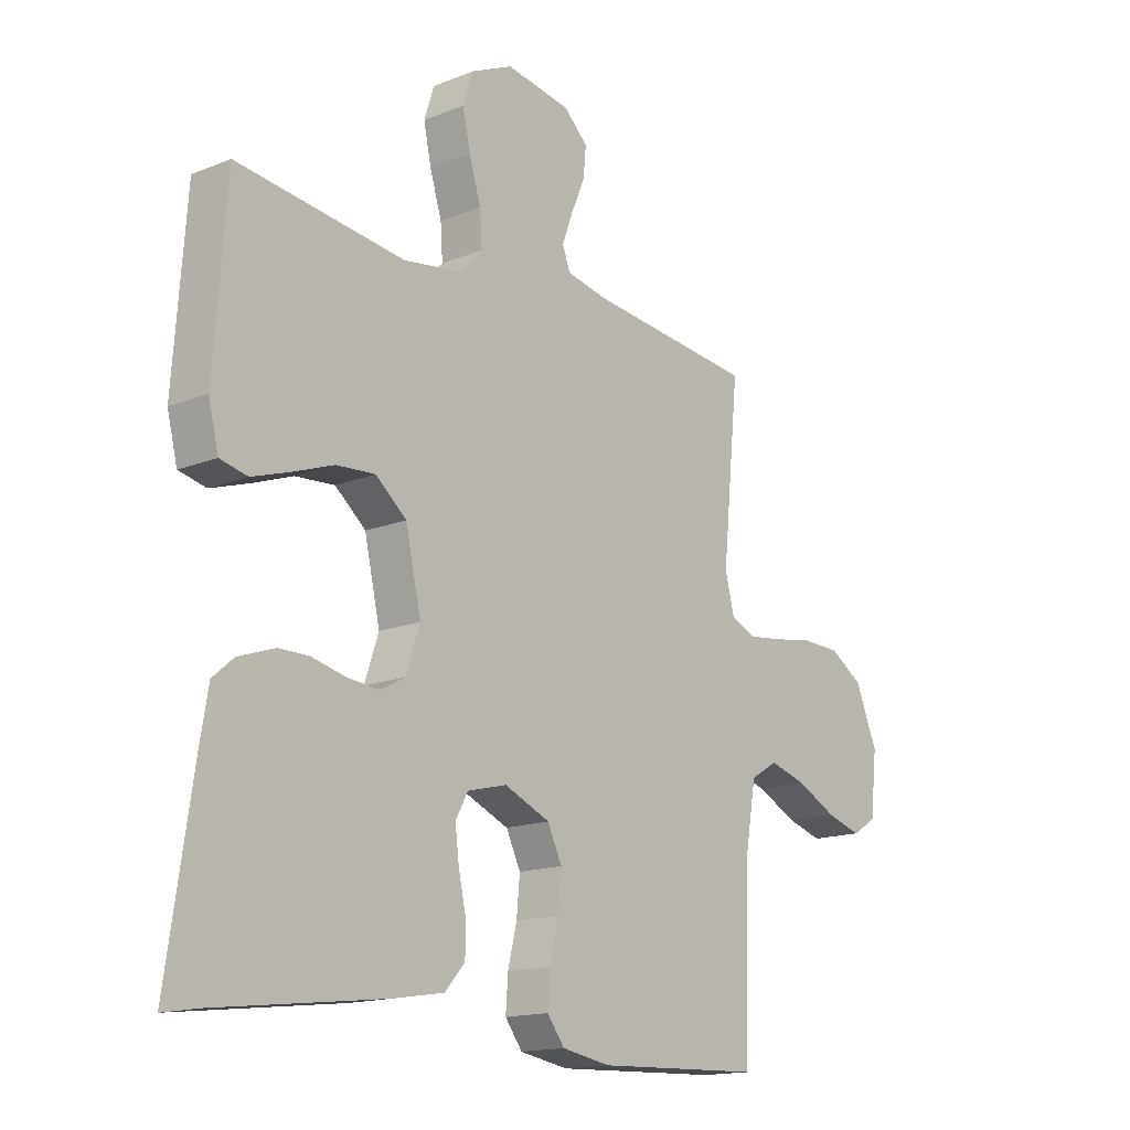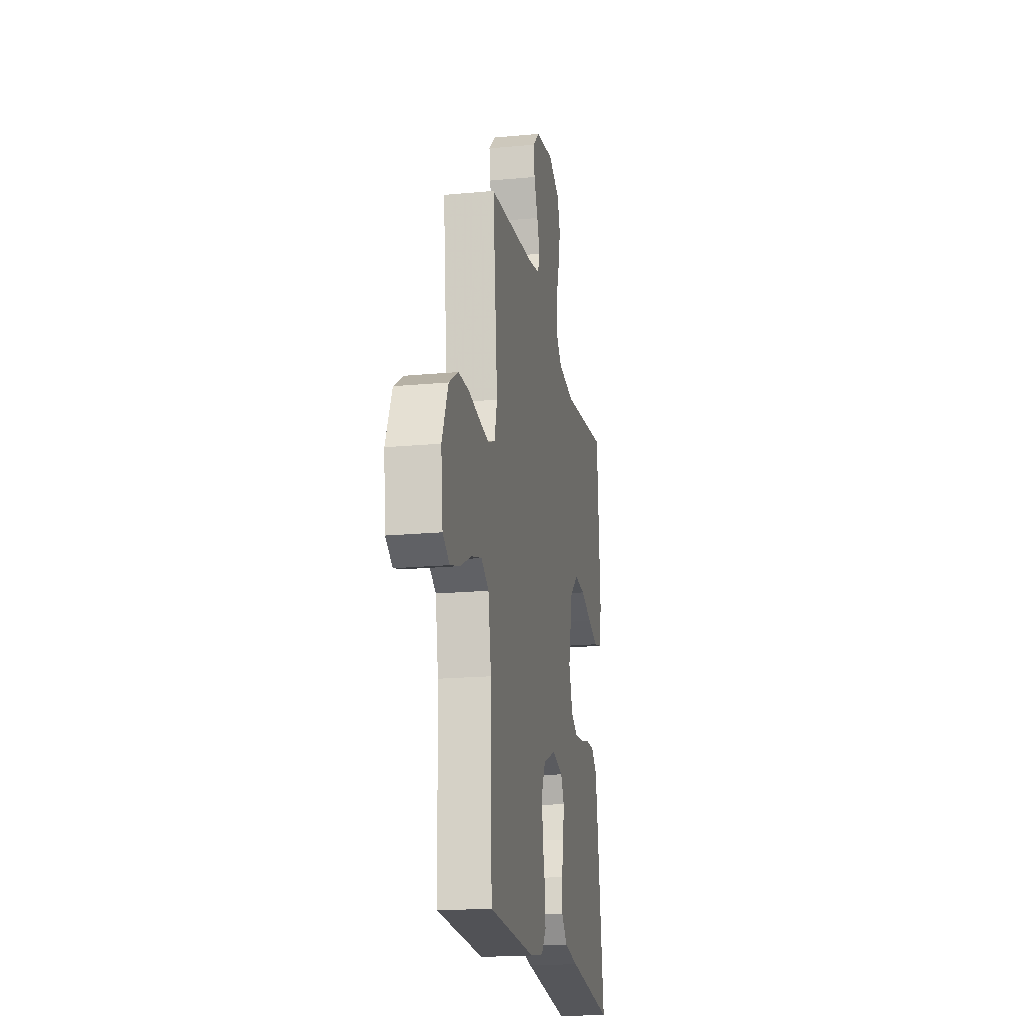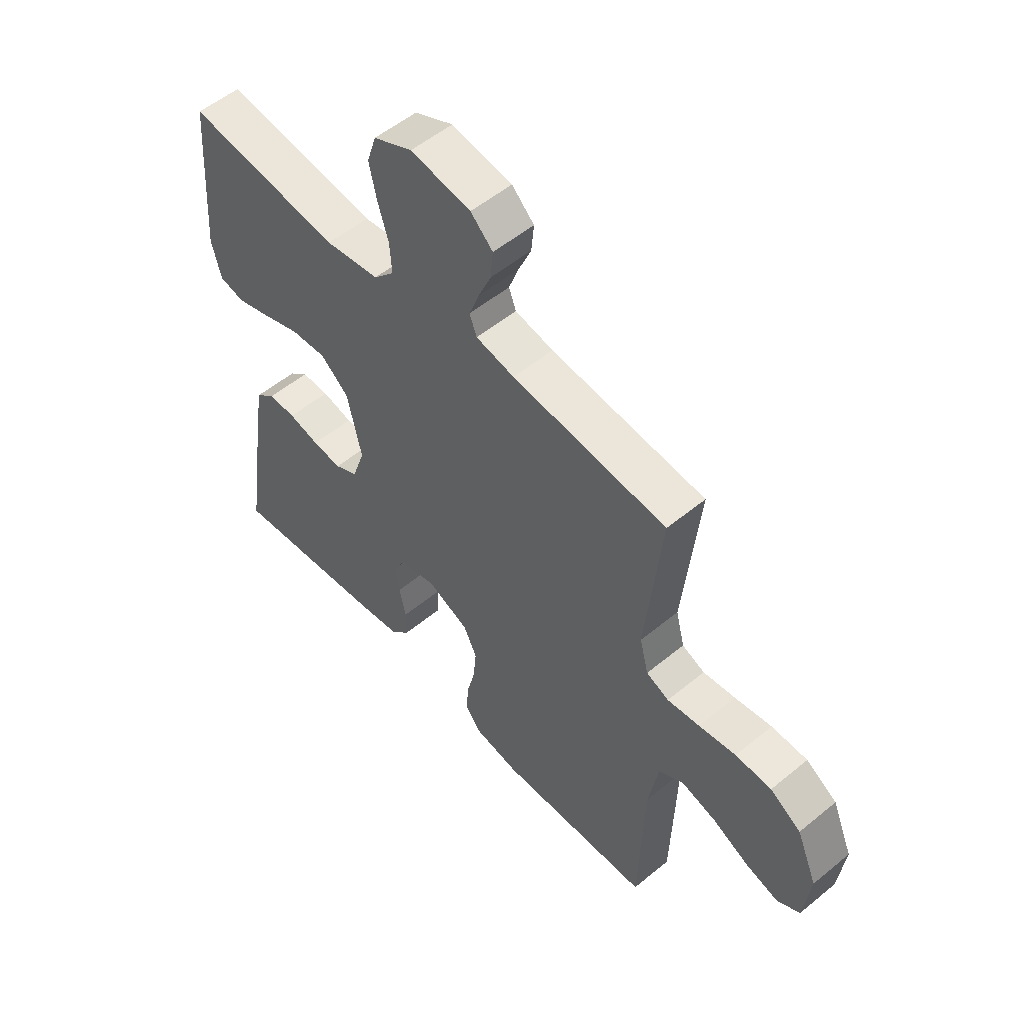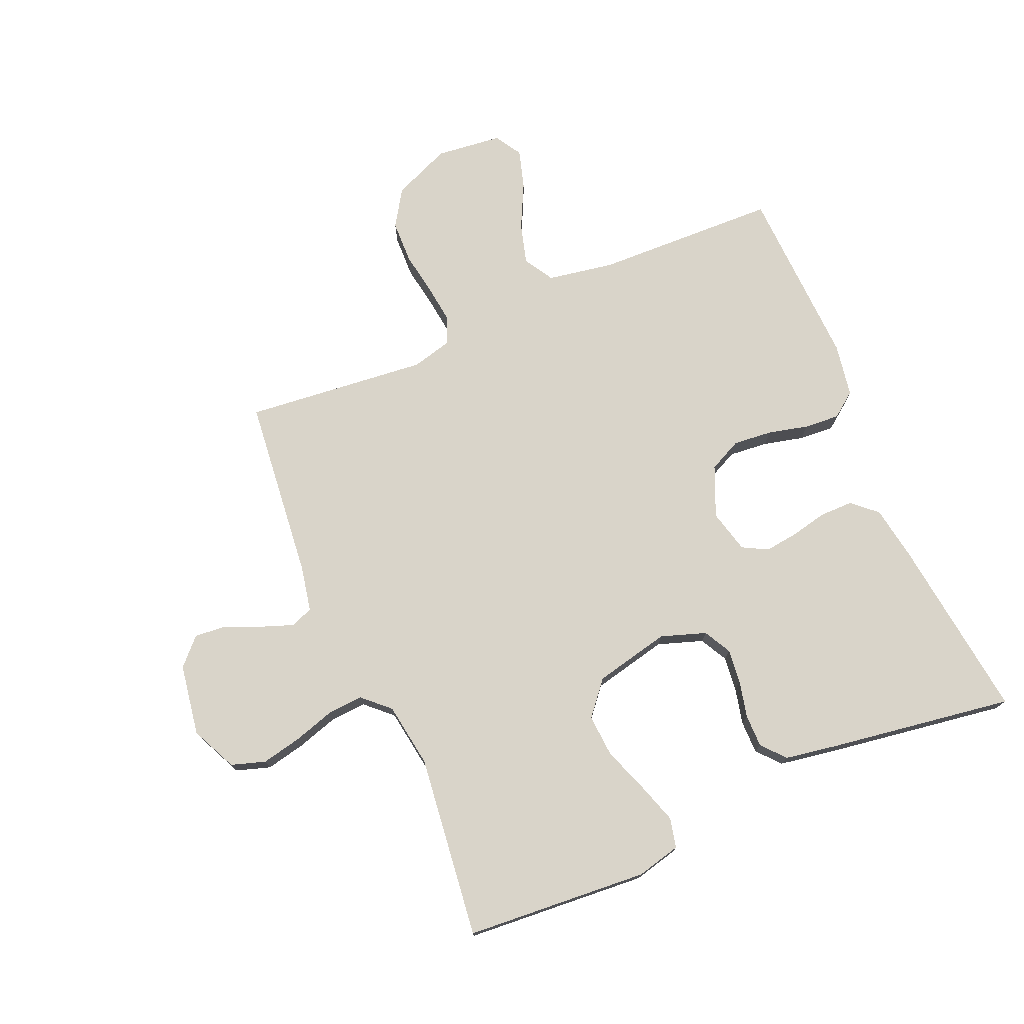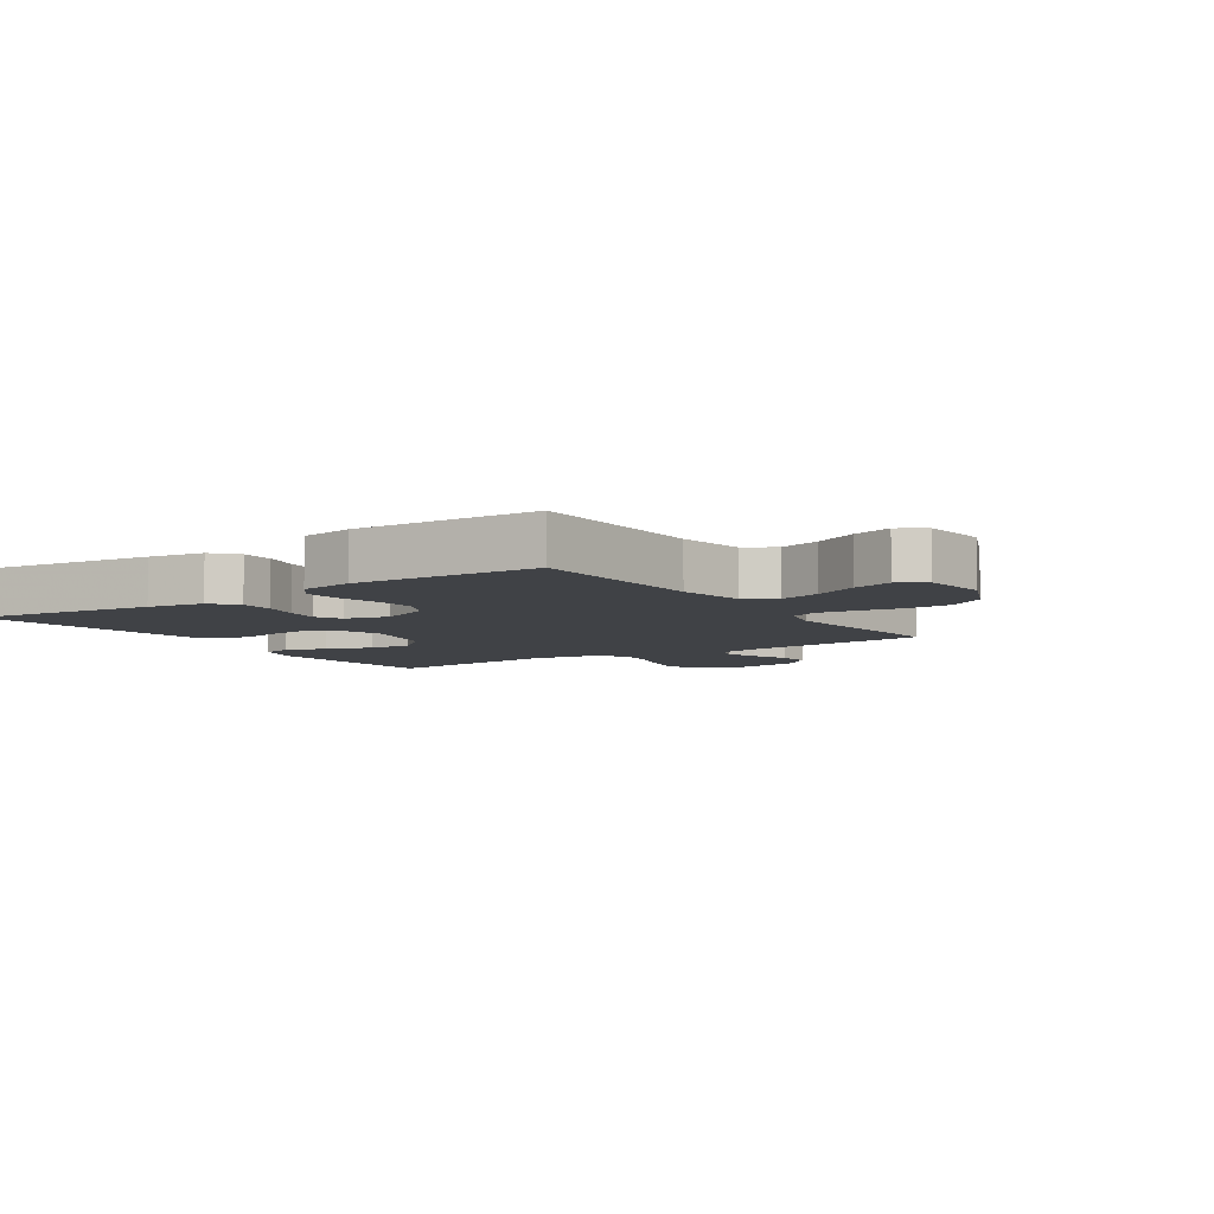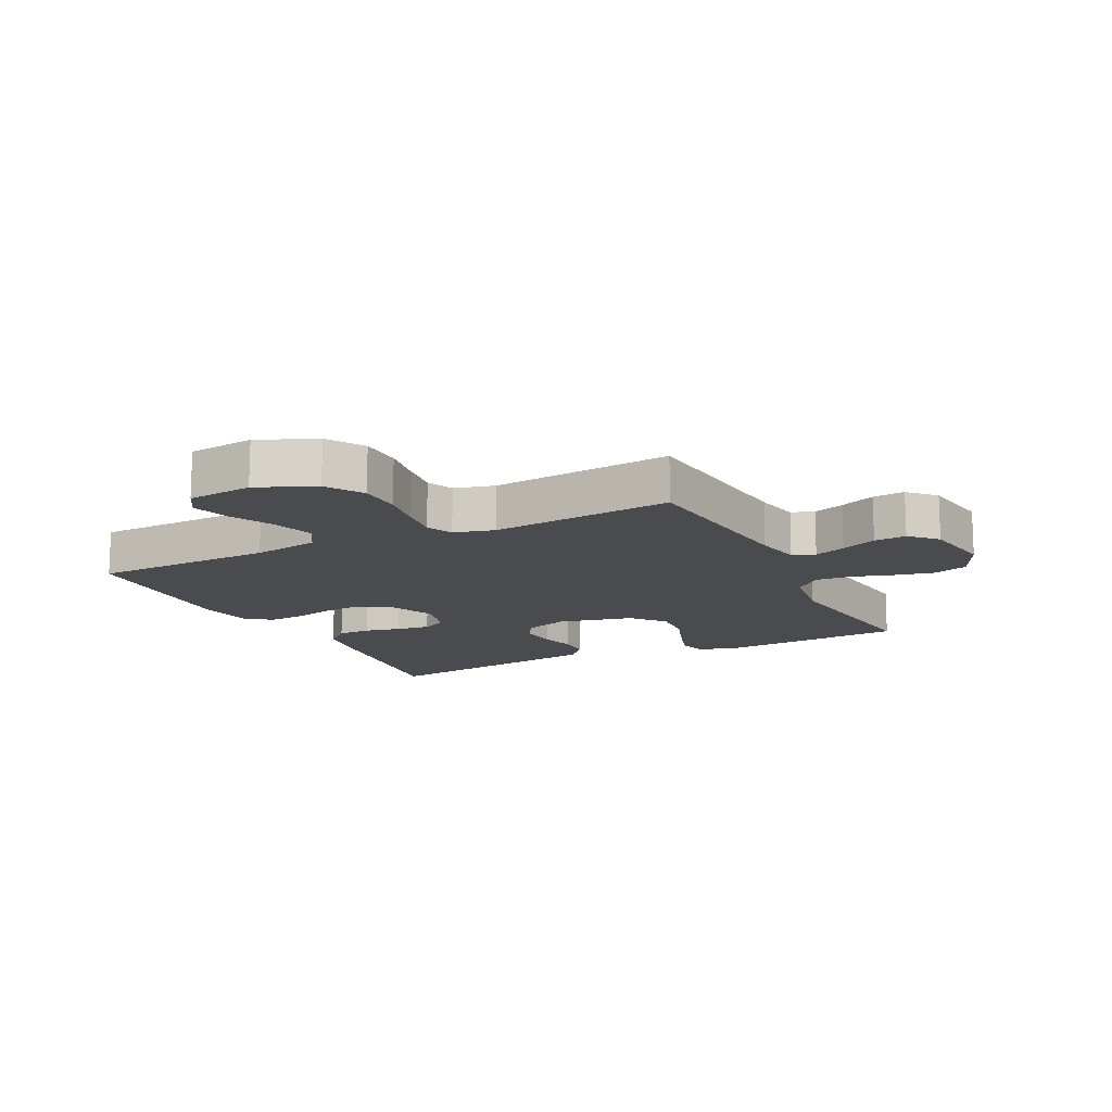
<metadata>
{"format":"obj","ext":"obj","renderer":"f3d","projection":"perspective","resolution":1024,"background":"white","views":[{"elev":-15.6,"azim":130.0,"up":"+Z"},{"elev":-19.1,"azim":-79.9,"up":"+Z"},{"elev":54.1,"azim":-131.2,"up":"+Z"},{"elev":74.9,"azim":66.8,"up":"+Y"},{"elev":-6.5,"azim":-146.3,"up":"+Y"},{"elev":-13.9,"azim":-63.7,"up":"+Y"}]}
</metadata>
<code>
v 0.5 0.07 0.5
v 0.522 0.07 0.2
v 0.504 0.07 0.127
v 0.455 0.07 0.116
v 0.388 0.07 0.138
v 0.314 0.07 0.165
v 0.244 0.07 0.17
v 0.189 0.07 0.124
v 0.161 0.07 0
v 0.186 0.07 -0.074
v 0.231 0.07 -0.098
v 0.288 0.07 -0.092
v 0.348 0.07 -0.078
v 0.402 0.07 -0.078
v 0.44 0.07 -0.111
v 0.455 0.07 -0.2
v 0.5 0.07 -0.5
v 0.2 0.07 -0.463
v 0.109 0.07 -0.448
v 0.073 0.07 -0.408
v 0.073 0.07 -0.353
v 0.086 0.07 -0.294
v 0.093 0.07 -0.238
v 0.071 0.07 -0.197
v 0 0.07 -0.179
v -0.082 0.07 -0.214
v -0.108 0.07 -0.268
v -0.102 0.07 -0.332
v -0.086 0.07 -0.398
v -0.082 0.07 -0.456
v -0.113 0.07 -0.497
v -0.2 0.07 -0.512
v -0.5 0.07 -0.5
v -0.509 0.07 -0.2
v -0.528 0.07 -0.09
v -0.577 0.07 -0.061
v -0.644 0.07 -0.08
v -0.716 0.07 -0.116
v -0.78 0.07 -0.135
v -0.824 0.07 -0.108
v -0.836 0.07 0
v -0.796 0.07 0.095
v -0.736 0.07 0.133
v -0.666 0.07 0.135
v -0.594 0.07 0.123
v -0.531 0.07 0.115
v -0.487 0.07 0.134
v -0.47 0.07 0.2
v -0.5 0.07 0.5
v -0.2 0.07 0.531
v -0.125 0.07 0.546
v -0.111 0.07 0.583
v -0.13 0.07 0.635
v -0.155 0.07 0.693
v -0.16 0.07 0.746
v -0.117 0.07 0.787
v 0 0.07 0.806
v 0.075 0.07 0.771
v 0.093 0.07 0.715
v 0.079 0.07 0.65
v 0.058 0.07 0.582
v 0.054 0.07 0.523
v 0.094 0.07 0.48
v 0.2 0.07 0.464
v 0.5 0 0.5
v 0.522 0 0.2
v 0.504 0 0.127
v 0.455 0 0.116
v 0.388 0 0.138
v 0.314 0 0.165
v 0.244 0 0.17
v 0.189 0 0.124
v 0.161 0 0
v 0.186 0 -0.074
v 0.231 0 -0.098
v 0.288 0 -0.092
v 0.348 0 -0.078
v 0.402 0 -0.078
v 0.44 0 -0.111
v 0.455 0 -0.2
v 0.5 0 -0.5
v 0.2 0 -0.463
v 0.109 0 -0.448
v 0.073 0 -0.408
v 0.073 0 -0.353
v 0.086 0 -0.294
v 0.093 0 -0.238
v 0.071 0 -0.197
v 0 0 -0.179
v -0.082 0 -0.214
v -0.108 0 -0.268
v -0.102 0 -0.332
v -0.086 0 -0.398
v -0.082 0 -0.456
v -0.113 0 -0.497
v -0.2 0 -0.512
v -0.5 0 -0.5
v -0.509 0 -0.2
v -0.528 0 -0.09
v -0.577 0 -0.061
v -0.644 0 -0.08
v -0.716 0 -0.116
v -0.78 0 -0.135
v -0.824 0 -0.108
v -0.836 0 0
v -0.796 0 0.095
v -0.736 0 0.133
v -0.666 0 0.135
v -0.594 0 0.123
v -0.531 0 0.115
v -0.487 0 0.134
v -0.47 0 0.2
v -0.5 0 0.5
v -0.2 0 0.531
v -0.125 0 0.546
v -0.111 0 0.583
v -0.13 0 0.635
v -0.155 0 0.693
v -0.16 0 0.746
v -0.117 0 0.787
v 0 0 0.806
v 0.075 0 0.771
v 0.093 0 0.715
v 0.079 0 0.65
v 0.058 0 0.582
v 0.054 0 0.523
v 0.094 0 0.48
v 0.2 0 0.464
f 58 59 60 61
f 56 57 58 61
f 56 61 62
f 53 54 55 56
f 52 53 56 62
f 51 52 62 63
f 48 49 50
f 47 48 50 51
f 42 43 44 45
f 42 45 46
f 41 42 46
f 40 41 46
f 37 38 39 40
f 36 37 40 46
f 35 36 46 47
f 31 32 33 34
f 28 29 30 31
f 27 28 31 34
f 26 27 34 35
f 19 20 21 22
f 19 22 23
f 18 19 23
f 17 18 23
f 16 17 23 24
f 12 13 14 15
f 11 12 15 16
f 3 4 5 6
f 1 2 3 6
f 64 1 6 7
f 63 64 7 8
f 51 63 8 9
f 47 51 9 10
f 25 26 35 47
f 25 47 10 11
f 11 16 24 25
f 125 124 123 122
f 125 122 121 120
f 126 125 120
f 120 119 118 117
f 126 120 117 116
f 127 126 116 115
f 114 113 112
f 115 114 112 111
f 109 108 107 106
f 110 109 106
f 110 106 105
f 110 105 104
f 104 103 102 101
f 110 104 101 100
f 111 110 100 99
f 98 97 96 95
f 95 94 93 92
f 98 95 92 91
f 99 98 91 90
f 86 85 84 83
f 87 86 83
f 87 83 82
f 87 82 81
f 88 87 81 80
f 79 78 77 76
f 80 79 76 75
f 70 69 68 67
f 70 67 66 65
f 71 70 65 128
f 72 71 128 127
f 73 72 127 115
f 74 73 115 111
f 111 99 90 89
f 75 74 111 89
f 89 88 80 75
f 1 65 66 2
f 2 66 67 3
f 3 67 68 4
f 4 68 69 5
f 5 69 70 6
f 6 70 71 7
f 7 71 72 8
f 8 72 73 9
f 9 73 74 10
f 10 74 75 11
f 11 75 76 12
f 12 76 77 13
f 13 77 78 14
f 14 78 79 15
f 15 79 80 16
f 16 80 81 17
f 17 81 82 18
f 18 82 83 19
f 19 83 84 20
f 20 84 85 21
f 21 85 86 22
f 22 86 87 23
f 23 87 88 24
f 24 88 89 25
f 25 89 90 26
f 26 90 91 27
f 27 91 92 28
f 28 92 93 29
f 29 93 94 30
f 30 94 95 31
f 31 95 96 32
f 32 96 97 33
f 33 97 98 34
f 34 98 99 35
f 35 99 100 36
f 36 100 101 37
f 37 101 102 38
f 38 102 103 39
f 39 103 104 40
f 40 104 105 41
f 41 105 106 42
f 42 106 107 43
f 43 107 108 44
f 44 108 109 45
f 45 109 110 46
f 46 110 111 47
f 47 111 112 48
f 48 112 113 49
f 49 113 114 50
f 50 114 115 51
f 51 115 116 52
f 52 116 117 53
f 53 117 118 54
f 54 118 119 55
f 55 119 120 56
f 56 120 121 57
f 57 121 122 58
f 58 122 123 59
f 59 123 124 60
f 60 124 125 61
f 61 125 126 62
f 62 126 127 63
f 63 127 128 64
f 64 128 65 1

</code>
